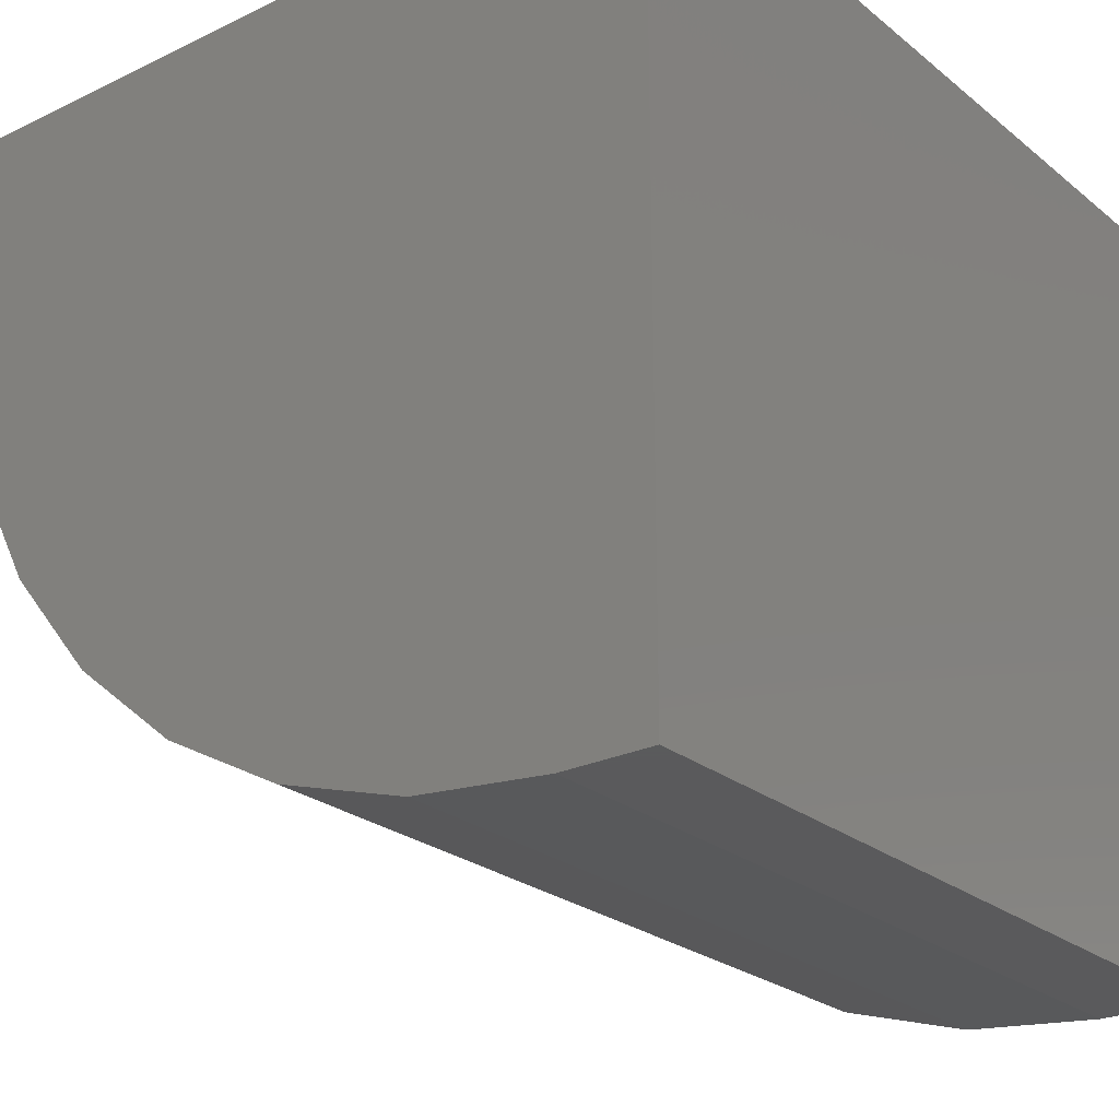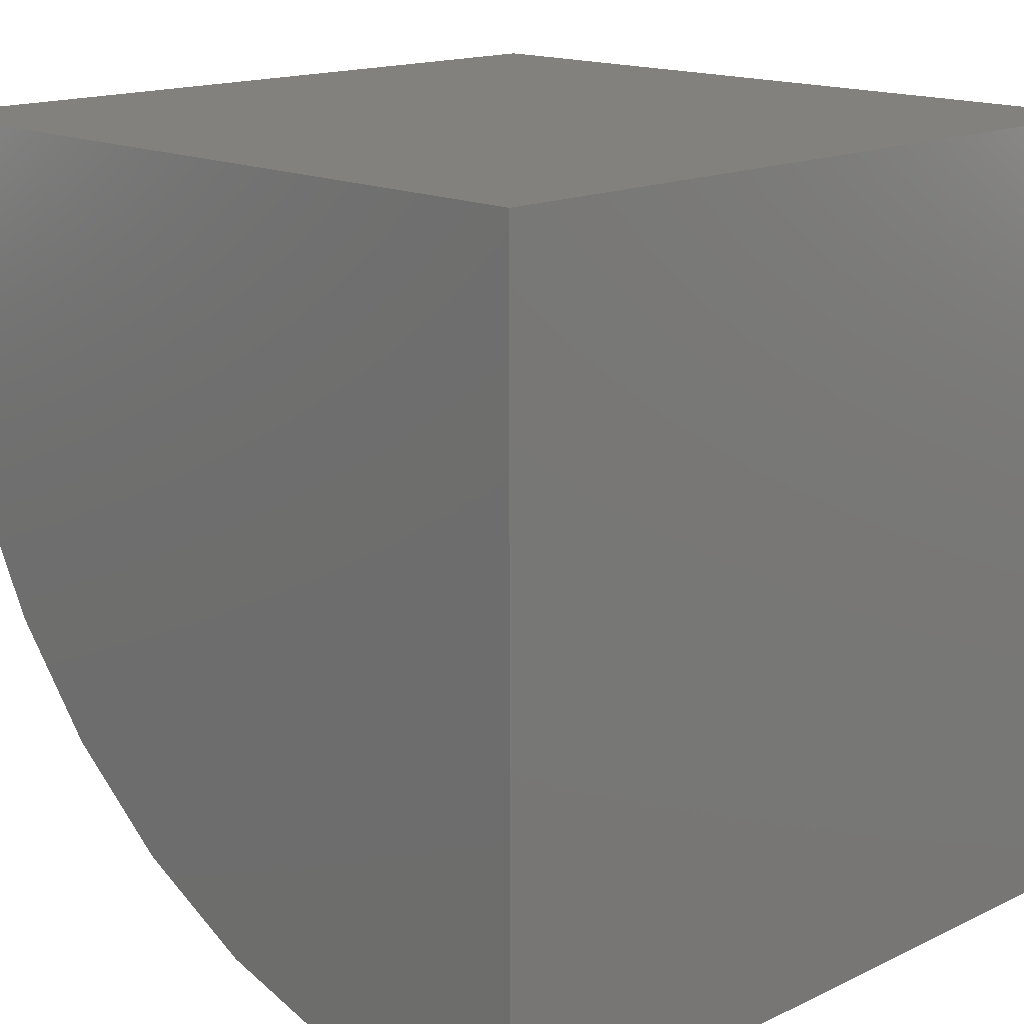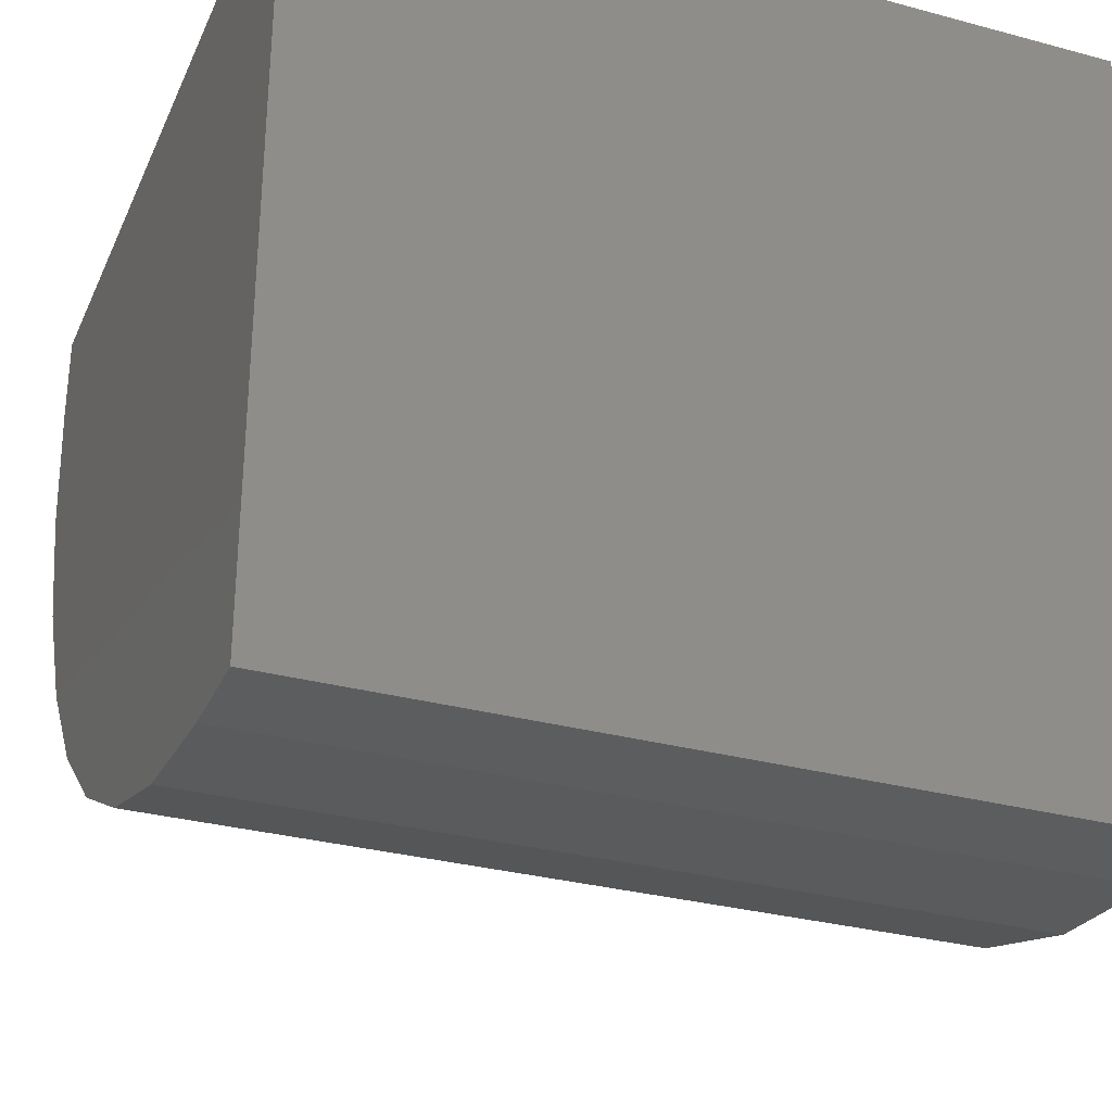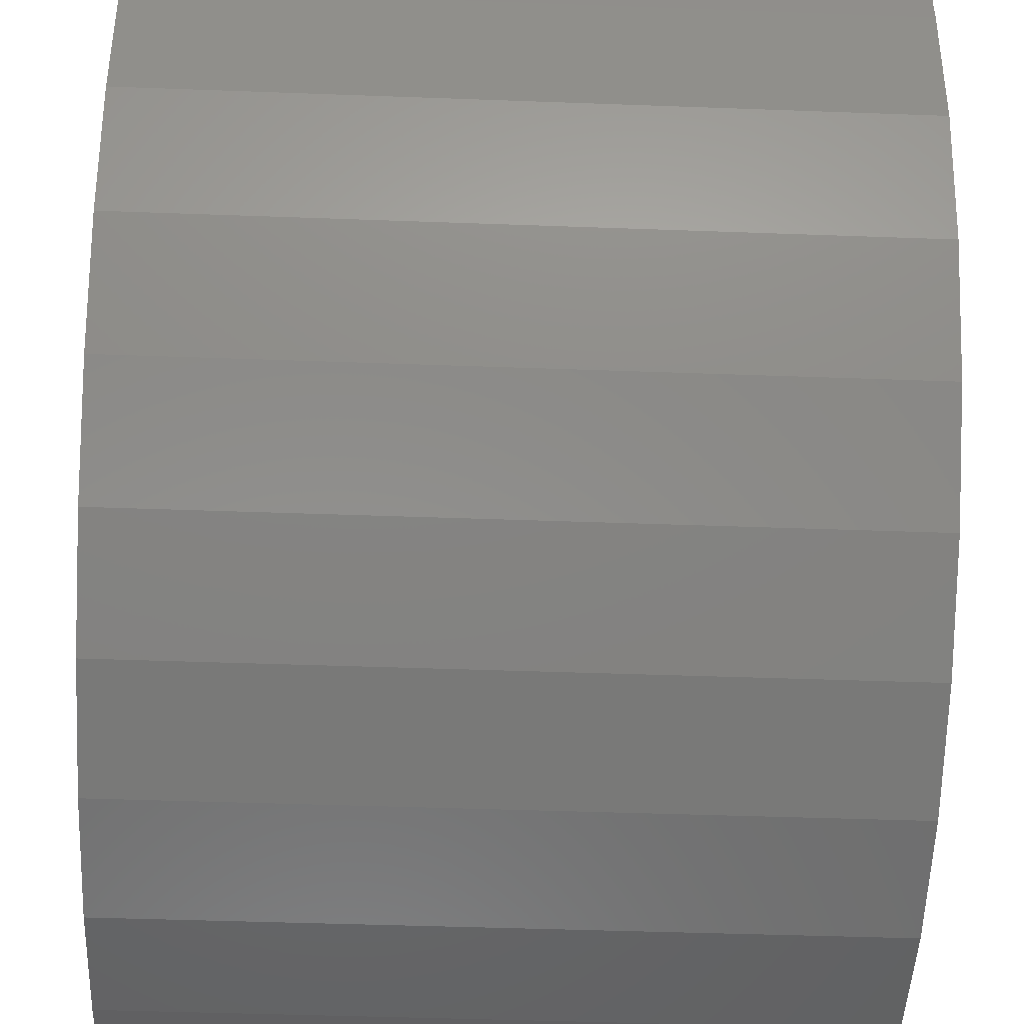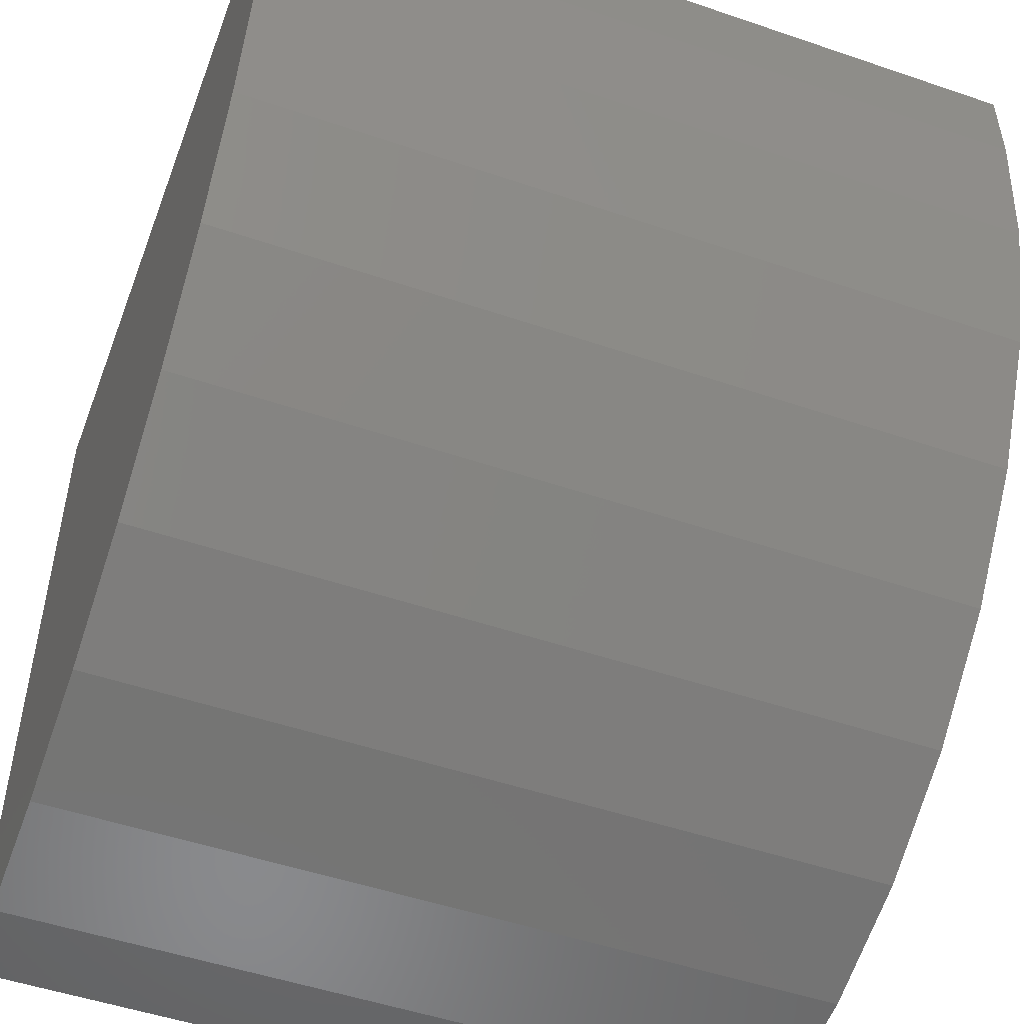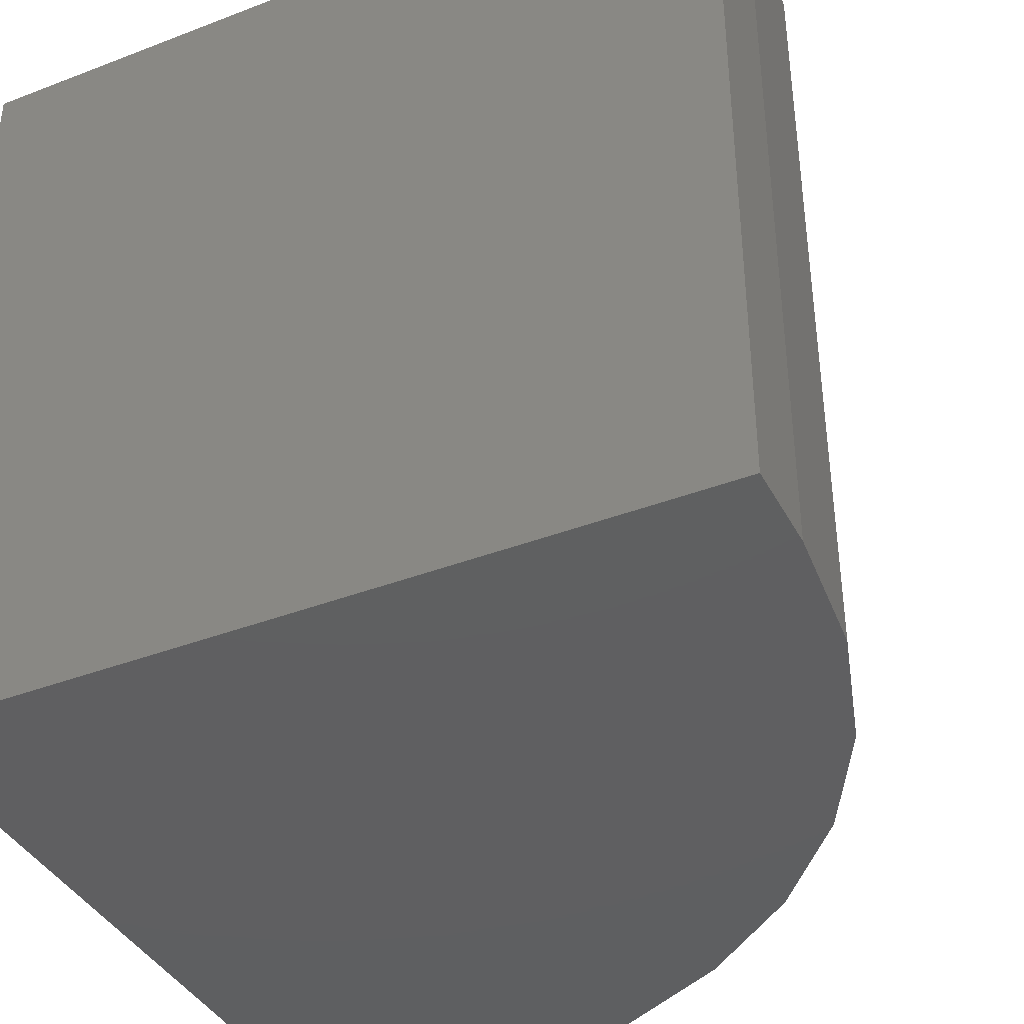
<metadata>
{"format":"stl","ext":"stl","renderer":"f3d","projection":"perspective","resolution":1024,"background":"white","views":[{"elev":-24.8,"azim":38.0,"up":"+Y"},{"elev":15.7,"azim":45.2,"up":"+Y"},{"elev":-30.9,"azim":68.9,"up":"+Y"},{"elev":-43.5,"azim":-92.5,"up":"+Y"},{"elev":-50.5,"azim":-110.5,"up":"+Y"},{"elev":-39.4,"azim":-154.4,"up":"+Z"}]}
</metadata>
<code>
# stl→obj: 24 verts, 44 faces
v 0.2891 -0.375 0.75
v 0.03494 -0.3245 0.75
v 0.1595 -0.3622 0.75
v 0.375 -0.375 0.75
v 0.375 0.375 0.75
v -0.375 0.375 0.75
v -0.375 0.2891 0.75
v -0.3622 0.1595 0.75
v -0.3245 0.03494 0.75
v -0.2631 -0.07987 0.75
v -0.1805 -0.1805 0.75
v -0.07987 -0.2631 0.75
v 0.1595 -0.3622 0
v 0.03494 -0.3245 0
v 0.2891 -0.375 0
v 0.375 -0.375 0
v -0.07987 -0.2631 0
v -0.1805 -0.1805 0
v -0.2631 -0.07987 0
v -0.3245 0.03494 0
v -0.3622 0.1595 0
v -0.375 0.2891 0
v -0.375 0.375 0
v 0.375 0.375 0
f 1 2 3
f 4 5 6
f 4 6 7
f 4 7 8
f 4 8 9
f 4 9 10
f 4 10 11
f 4 11 12
f 4 12 2
f 4 2 1
f 13 14 15
f 16 15 14
f 16 14 17
f 16 17 18
f 16 18 19
f 16 19 20
f 16 20 21
f 16 21 22
f 16 22 23
f 16 23 24
f 23 22 6
f 6 22 7
f 15 16 1
f 1 16 4
f 15 1 13
f 13 1 3
f 13 3 14
f 14 3 2
f 14 2 17
f 17 2 12
f 17 12 18
f 18 12 11
f 18 11 19
f 19 11 10
f 19 10 20
f 20 10 9
f 20 9 21
f 21 9 8
f 21 8 22
f 22 8 7
f 24 23 5
f 5 23 6
f 16 24 4
f 4 24 5

</code>
